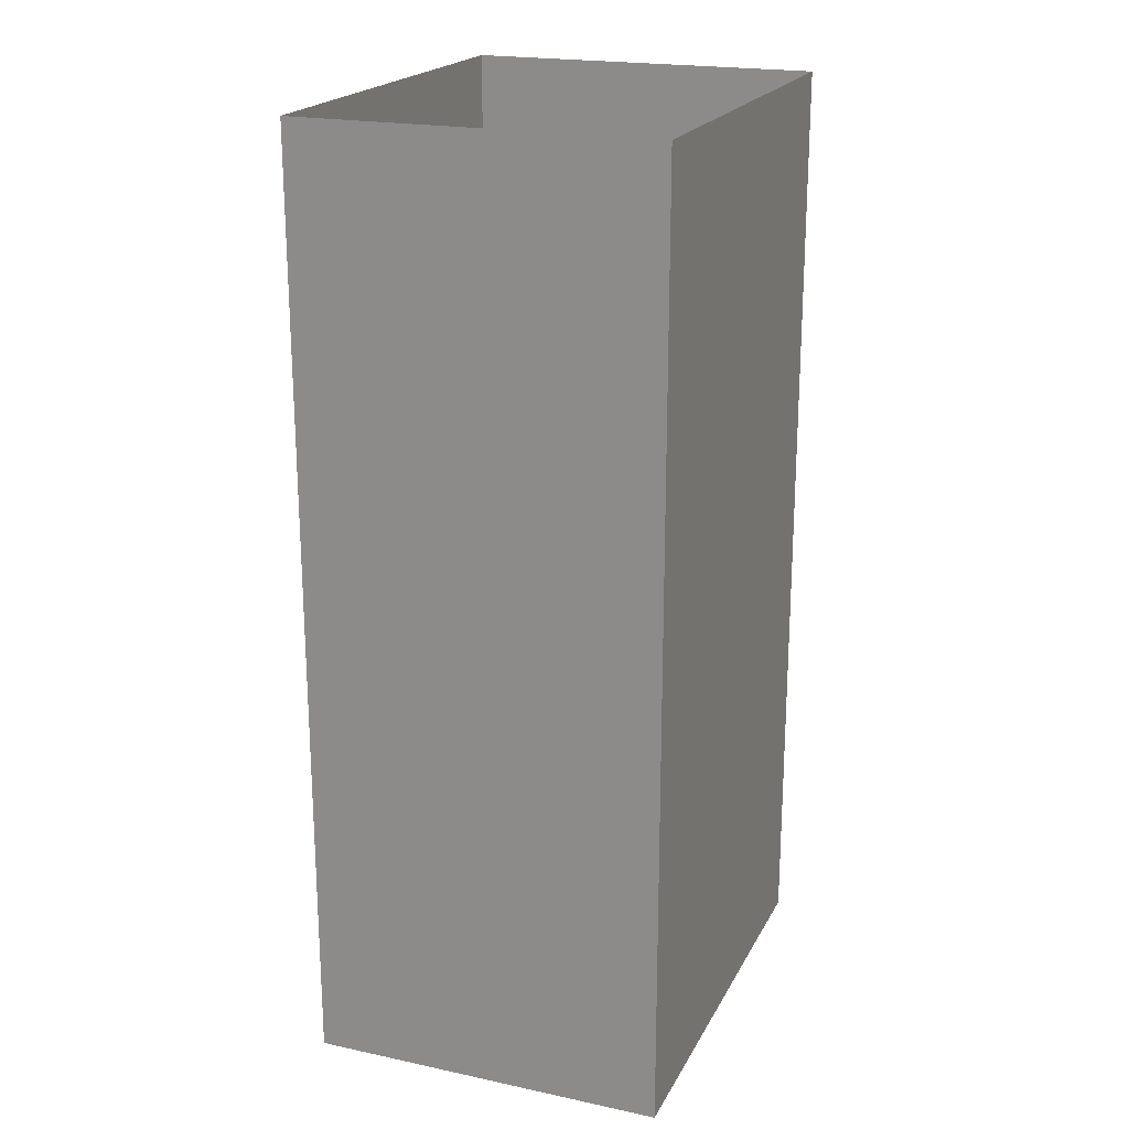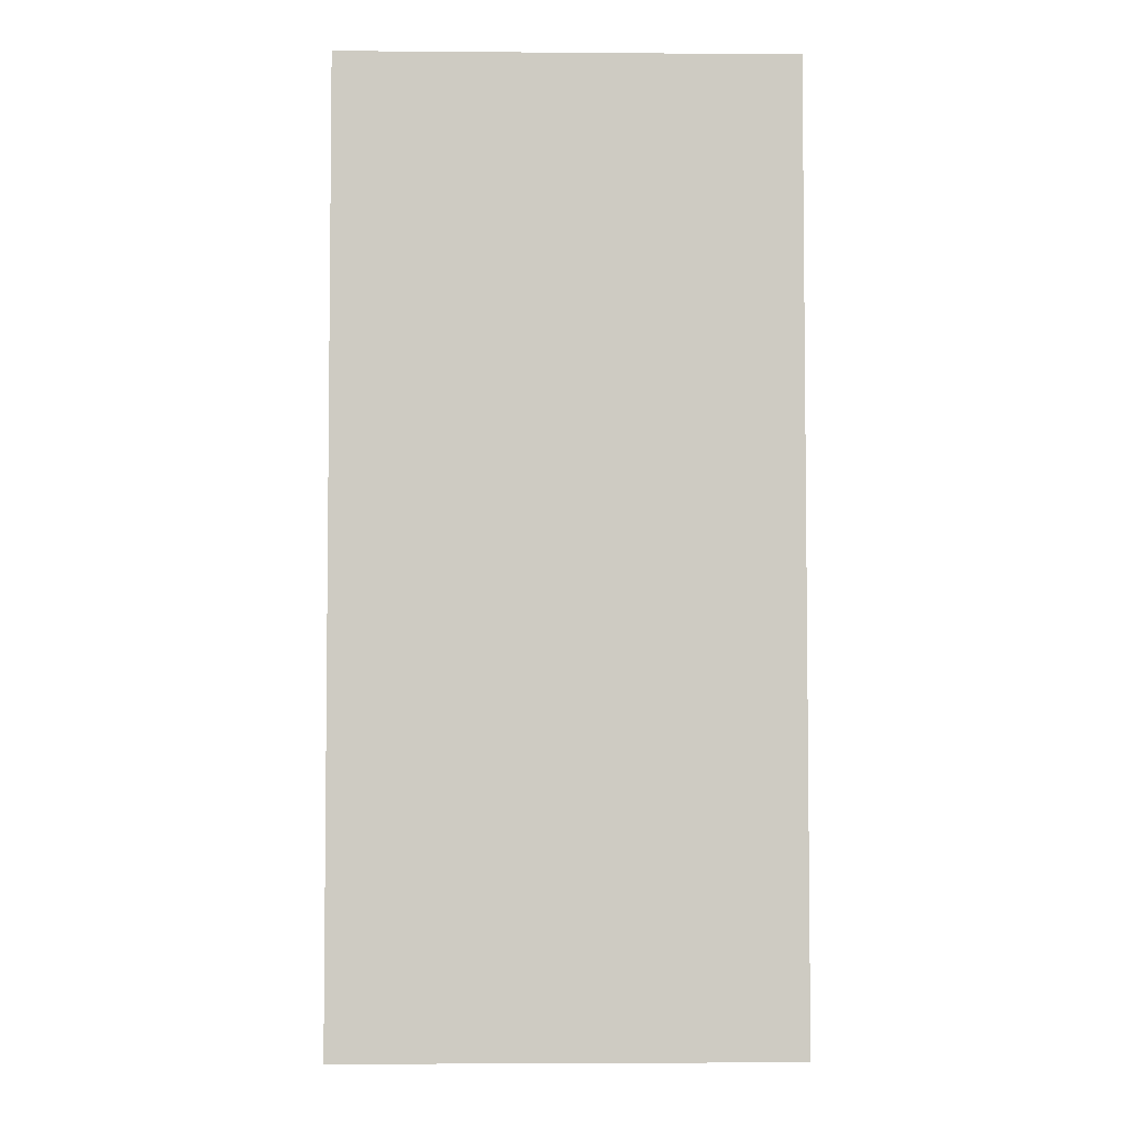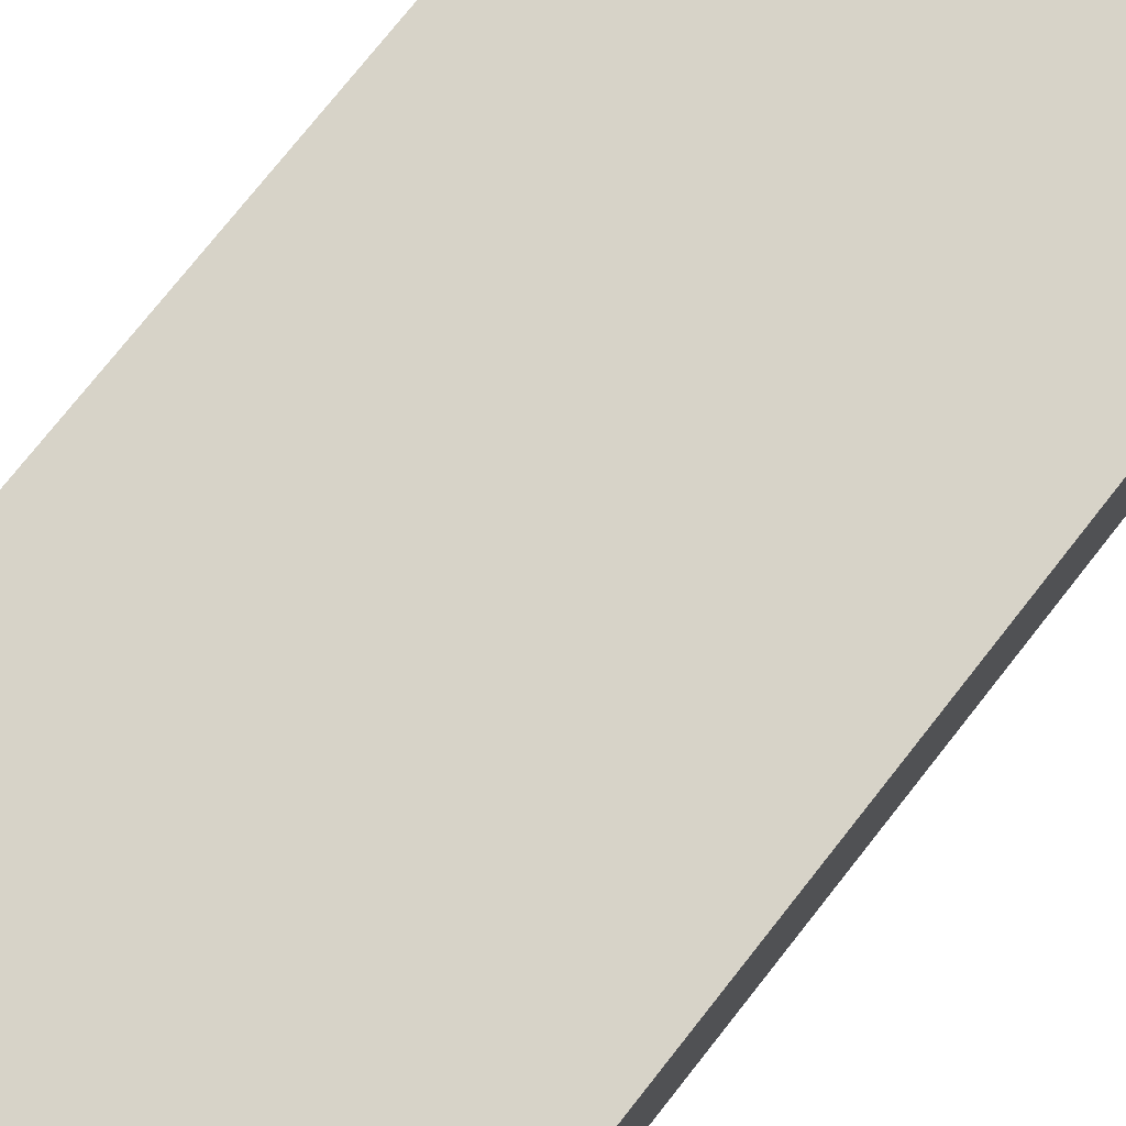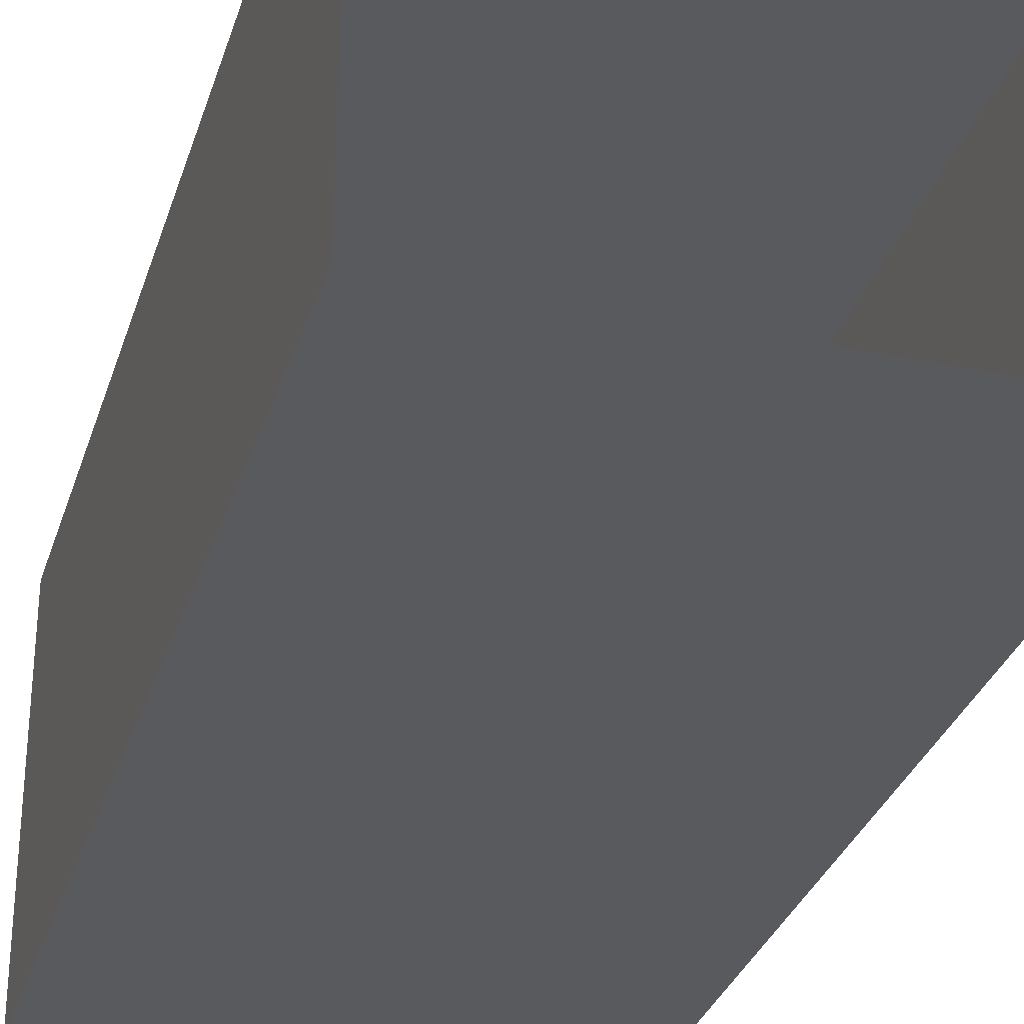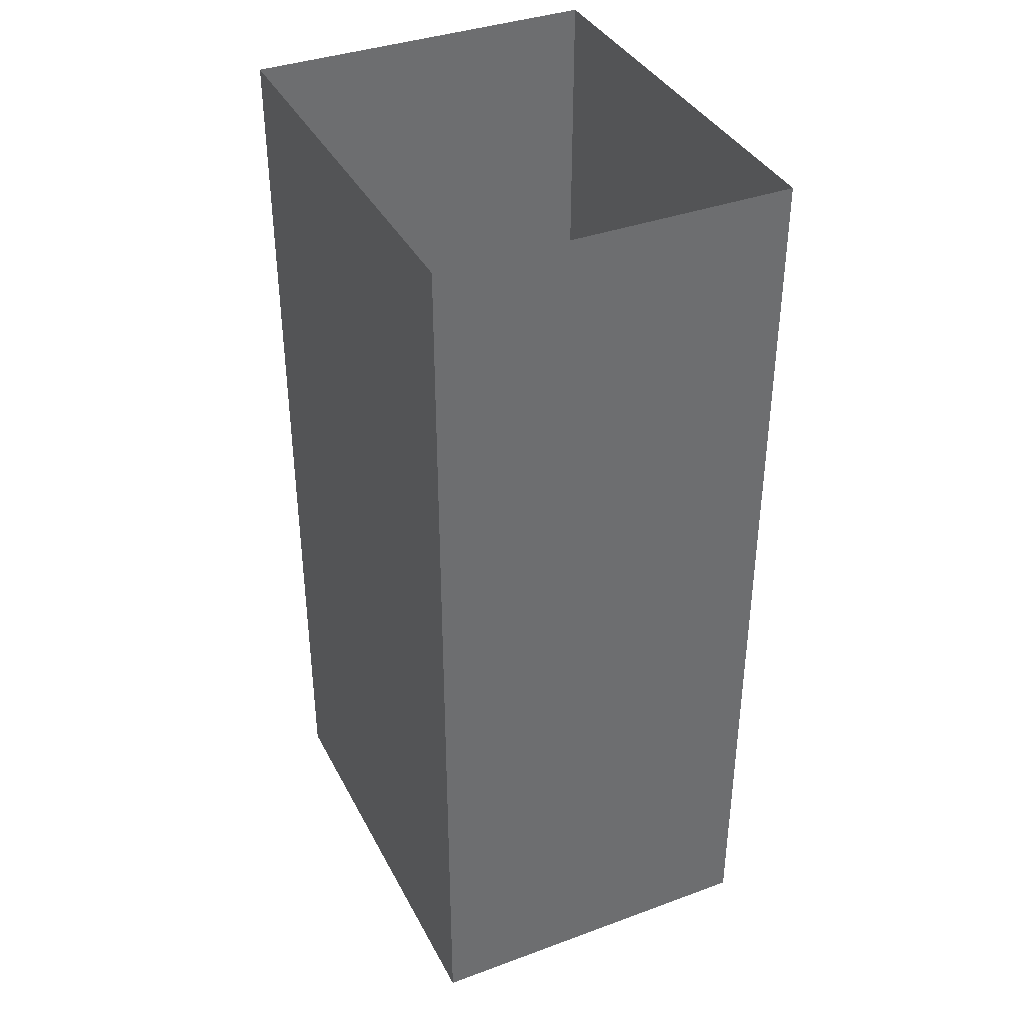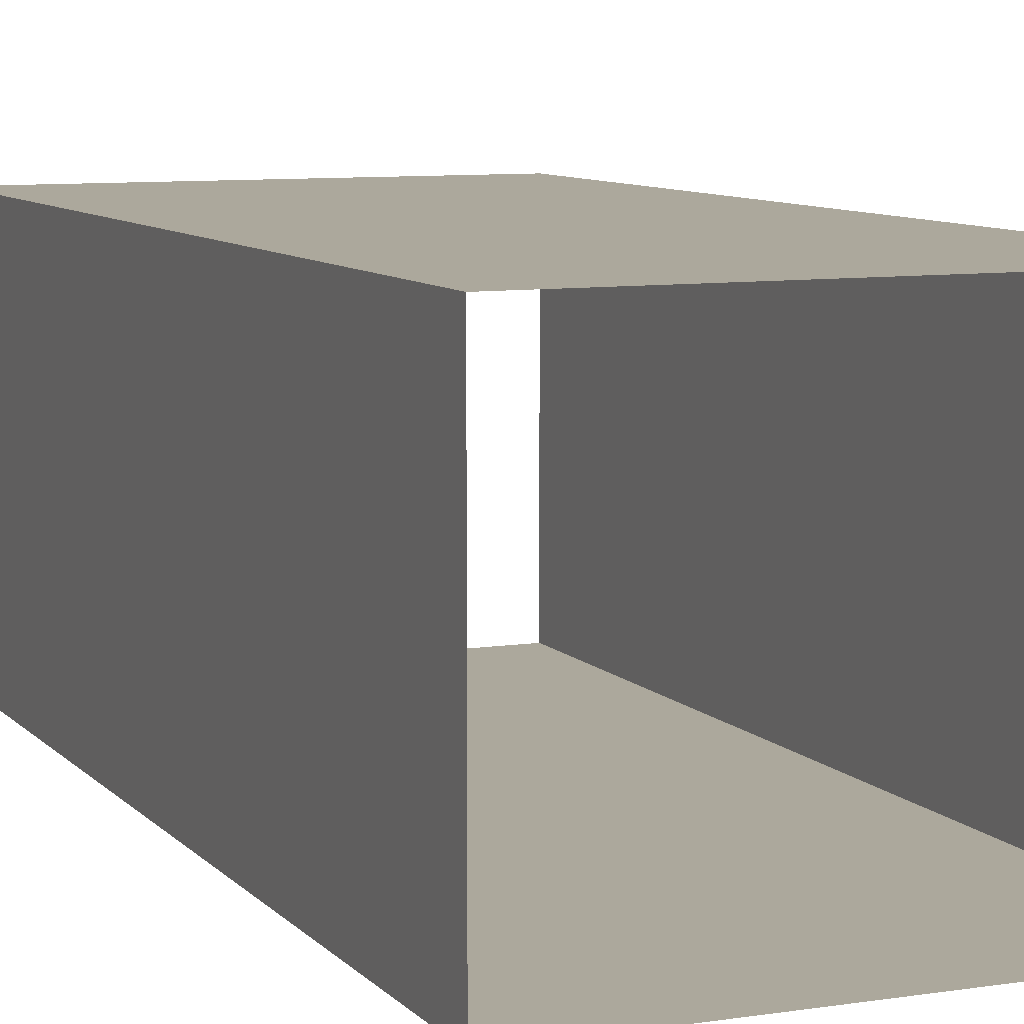
<metadata>
{"format":"obj","ext":"obj","renderer":"f3d","projection":"perspective","resolution":1024,"background":"white","views":[{"elev":20.7,"azim":-69.0,"up":"+Y"},{"elev":-4.1,"azim":-1.4,"up":"+Y"},{"elev":76.9,"azim":-141.6,"up":"+Z"},{"elev":-31.3,"azim":163.8,"up":"+Z"},{"elev":37.7,"azim":-115.0,"up":"+Y"},{"elev":8.5,"azim":-23.0,"up":"+Z"}]}
</metadata>
<code>
g group21_group22_polySurface8
v -7.879 2.849 1.49
v -7.879 6.673 0.0372
v -7.879 6.673 1.49
v -7.879 2.849 0.0372
v -7.879 6.673 1.49
v -6.072 2.849 1.49
v -7.879 2.849 1.49
v -6.072 6.673 1.49
v -6.072 2.849 1.49
v -6.072 6.673 0.0372
v -6.072 2.849 0.0372
v -6.072 6.673 1.49
v -7.879 6.673 0.0372
v -6.072 2.849 0.0372
v -6.072 6.673 0.0372
v -7.879 2.849 0.0372
g group21_group22_polySurface8_0
f 3 2 1
f 2 4 1
f 7 6 5
f 6 8 5
f 11 10 9
f 10 12 9
f 15 14 13
f 14 16 13

</code>
